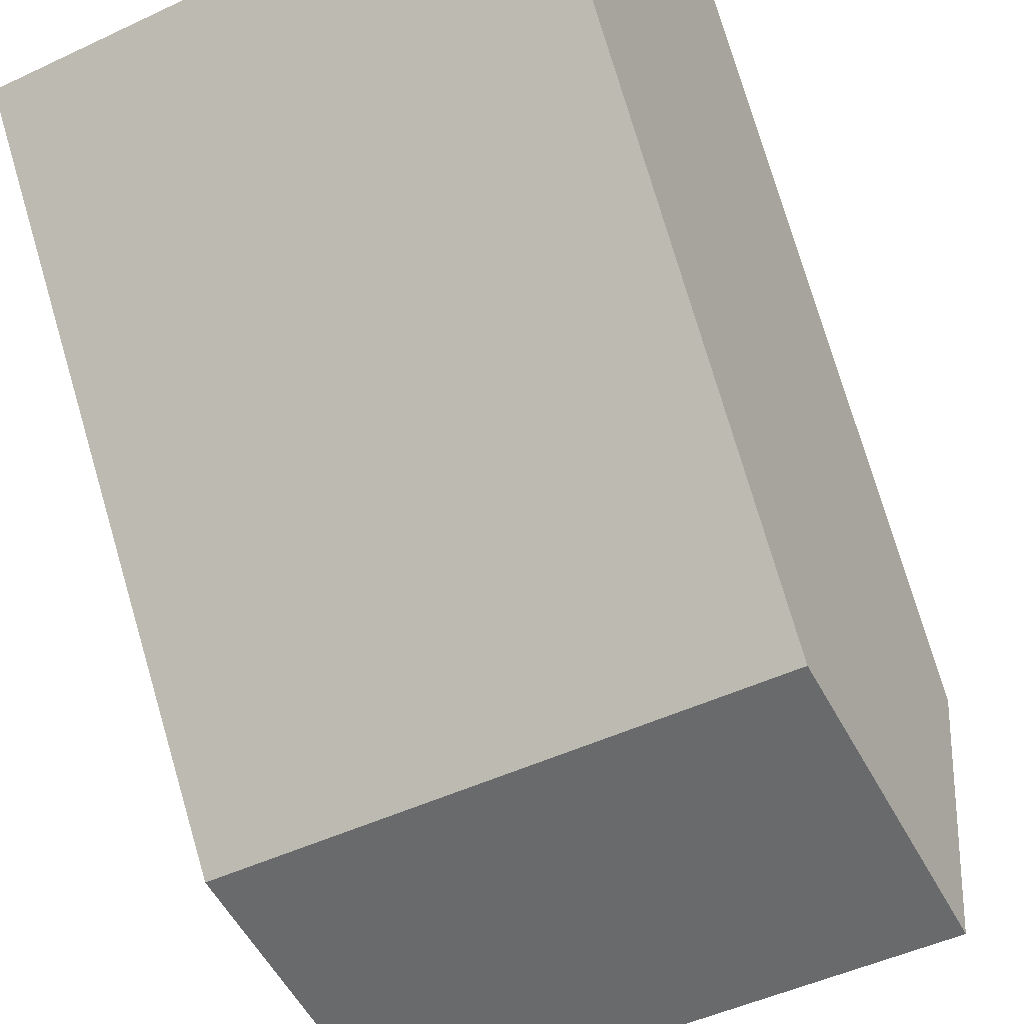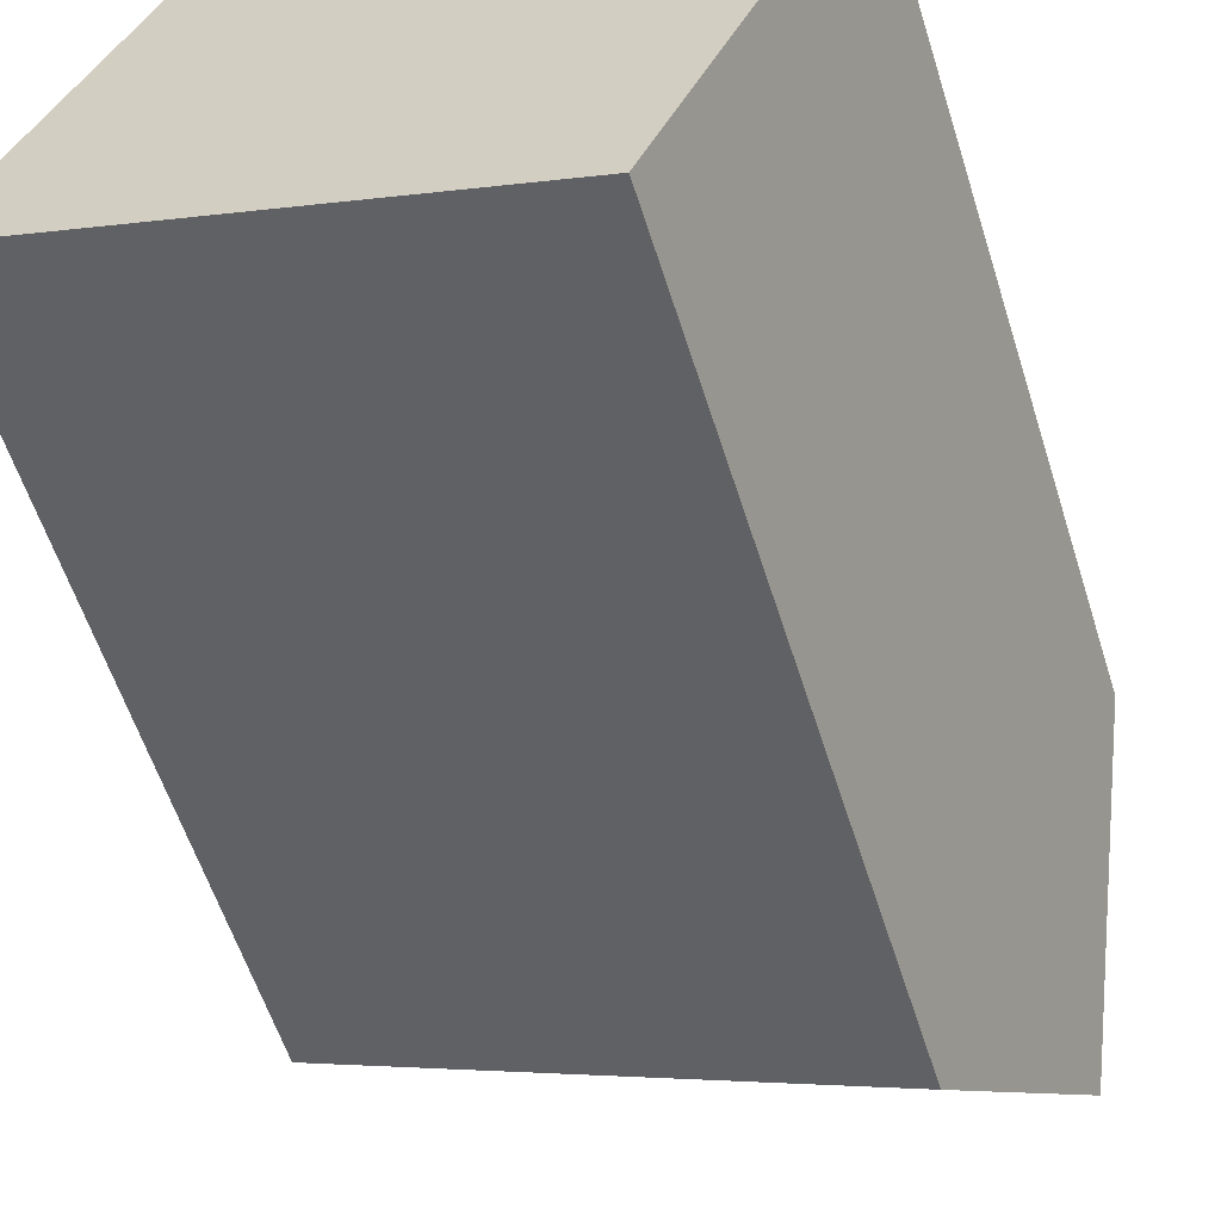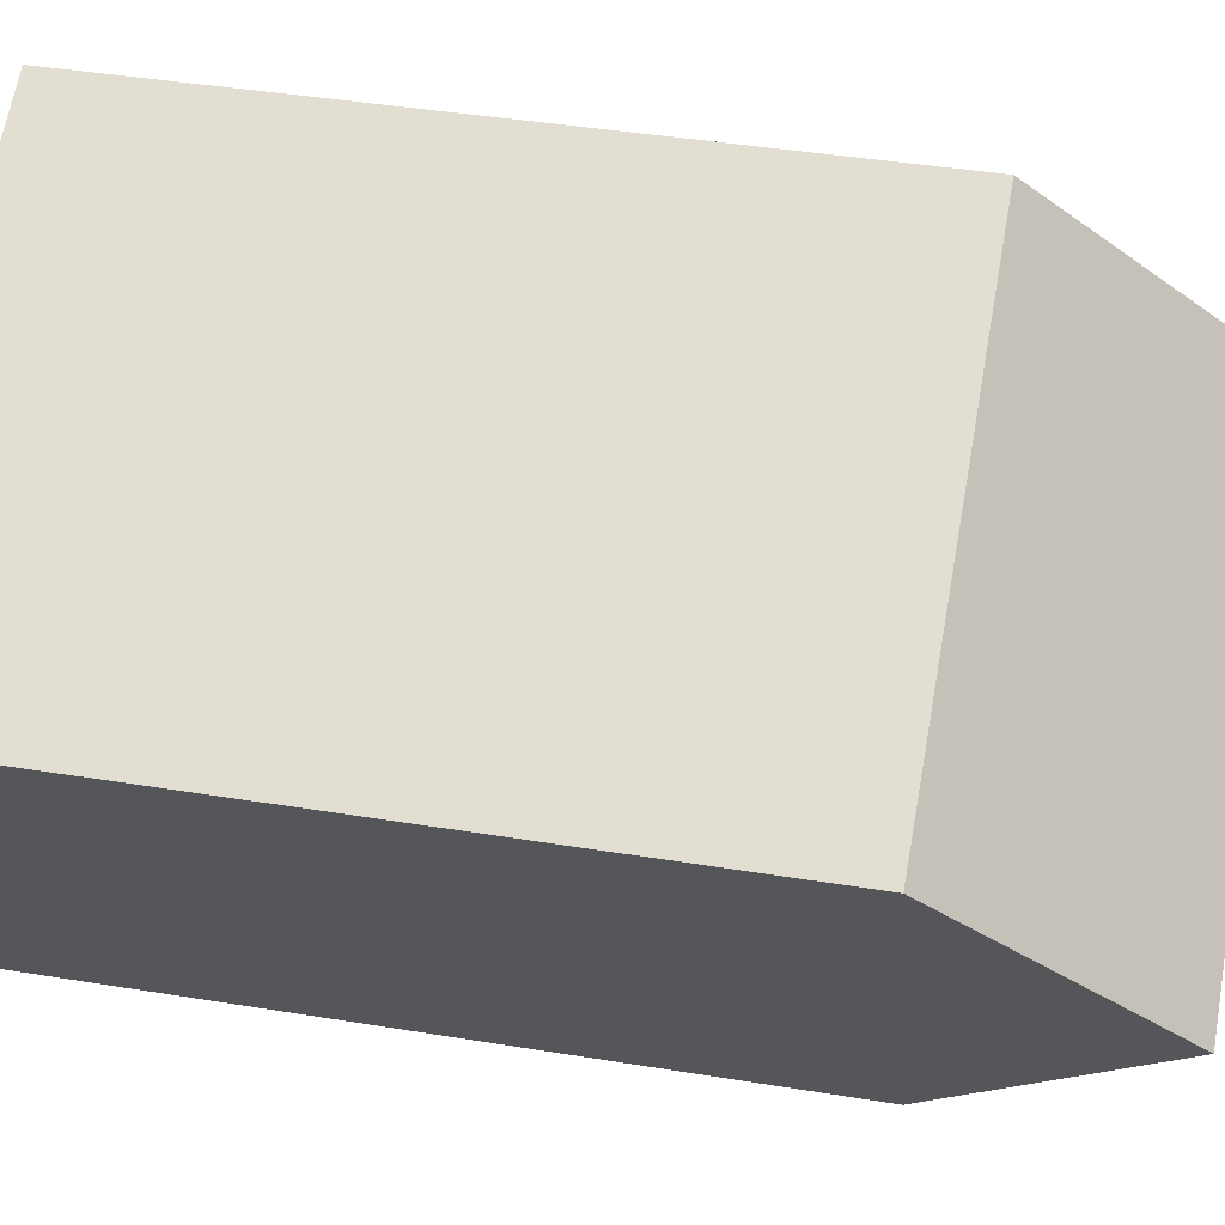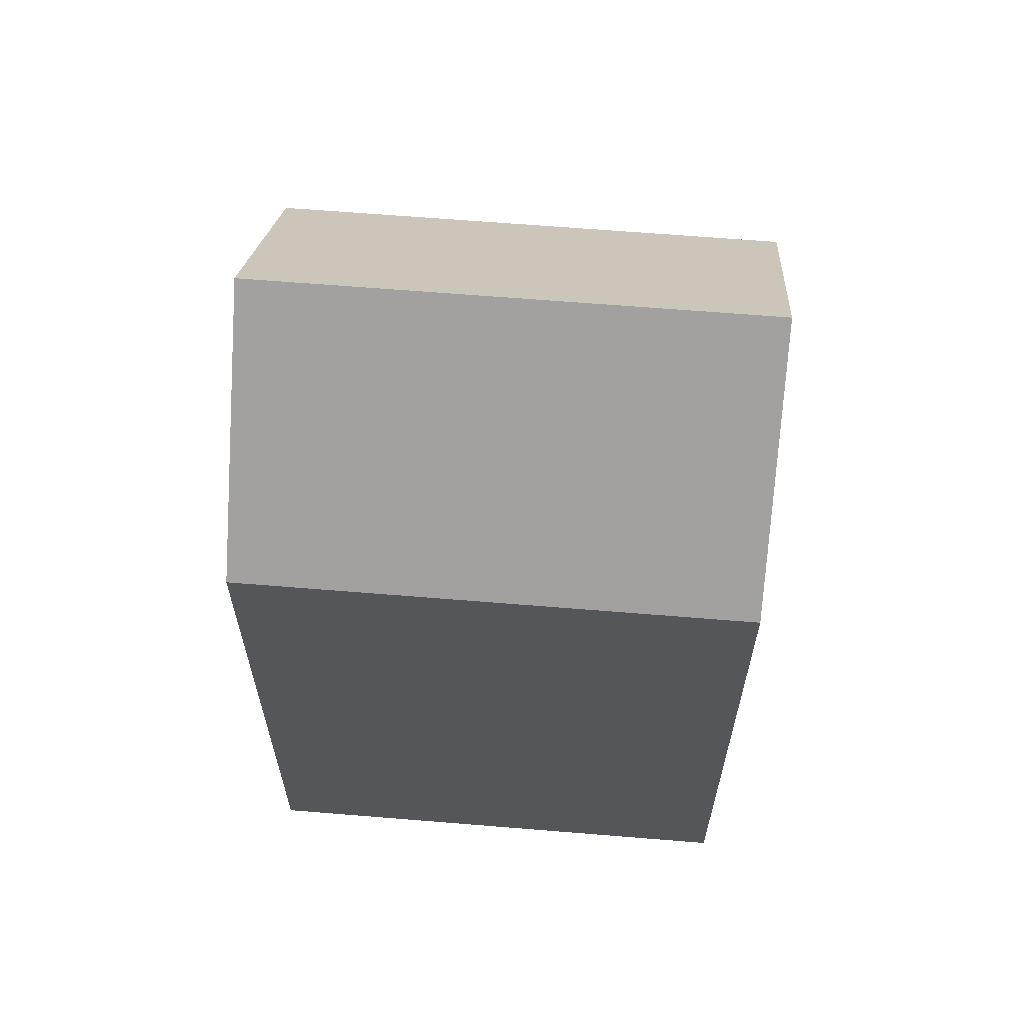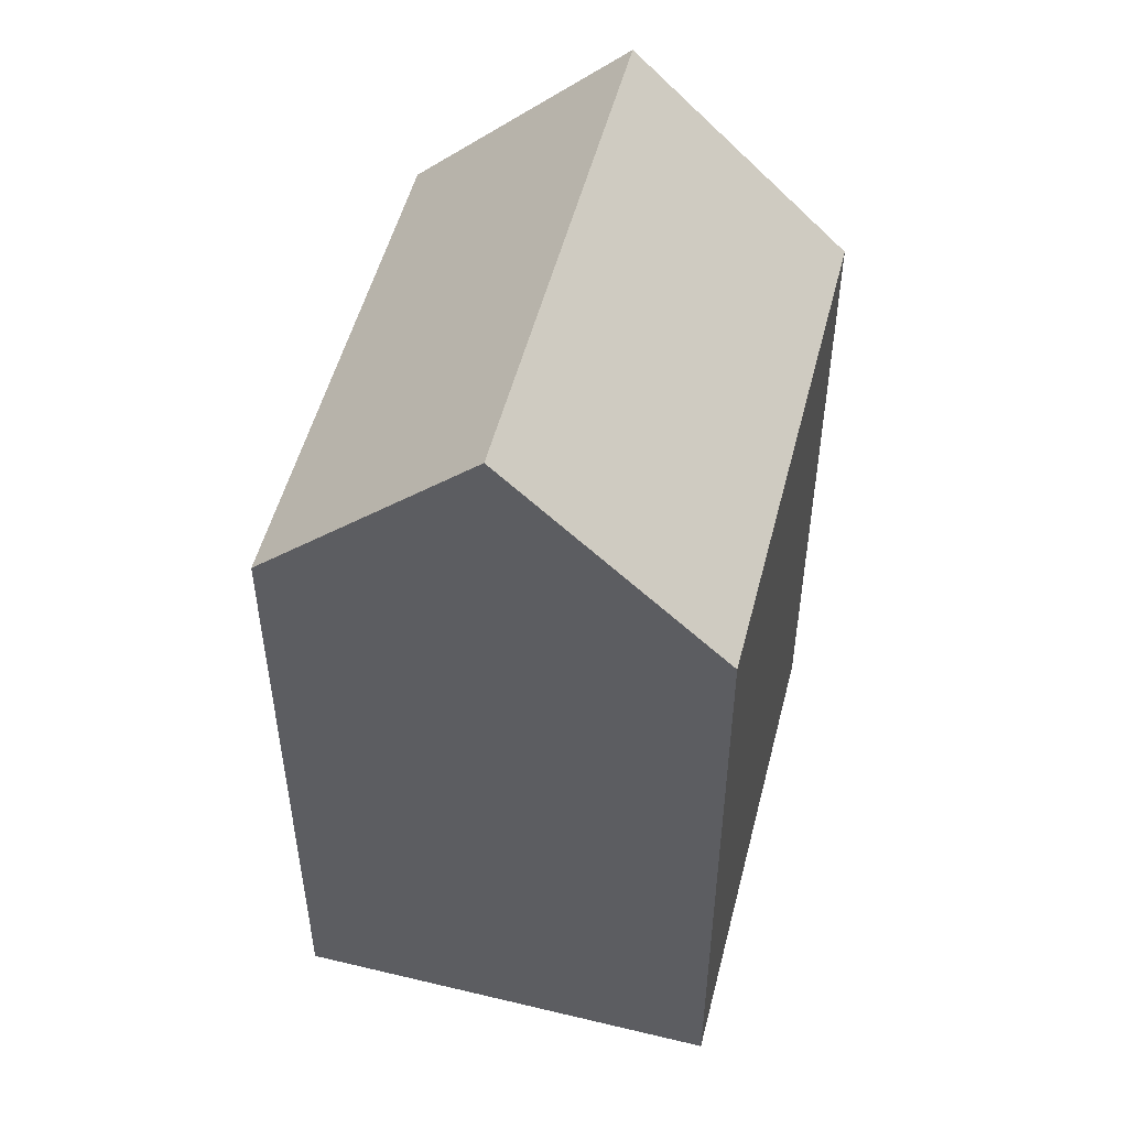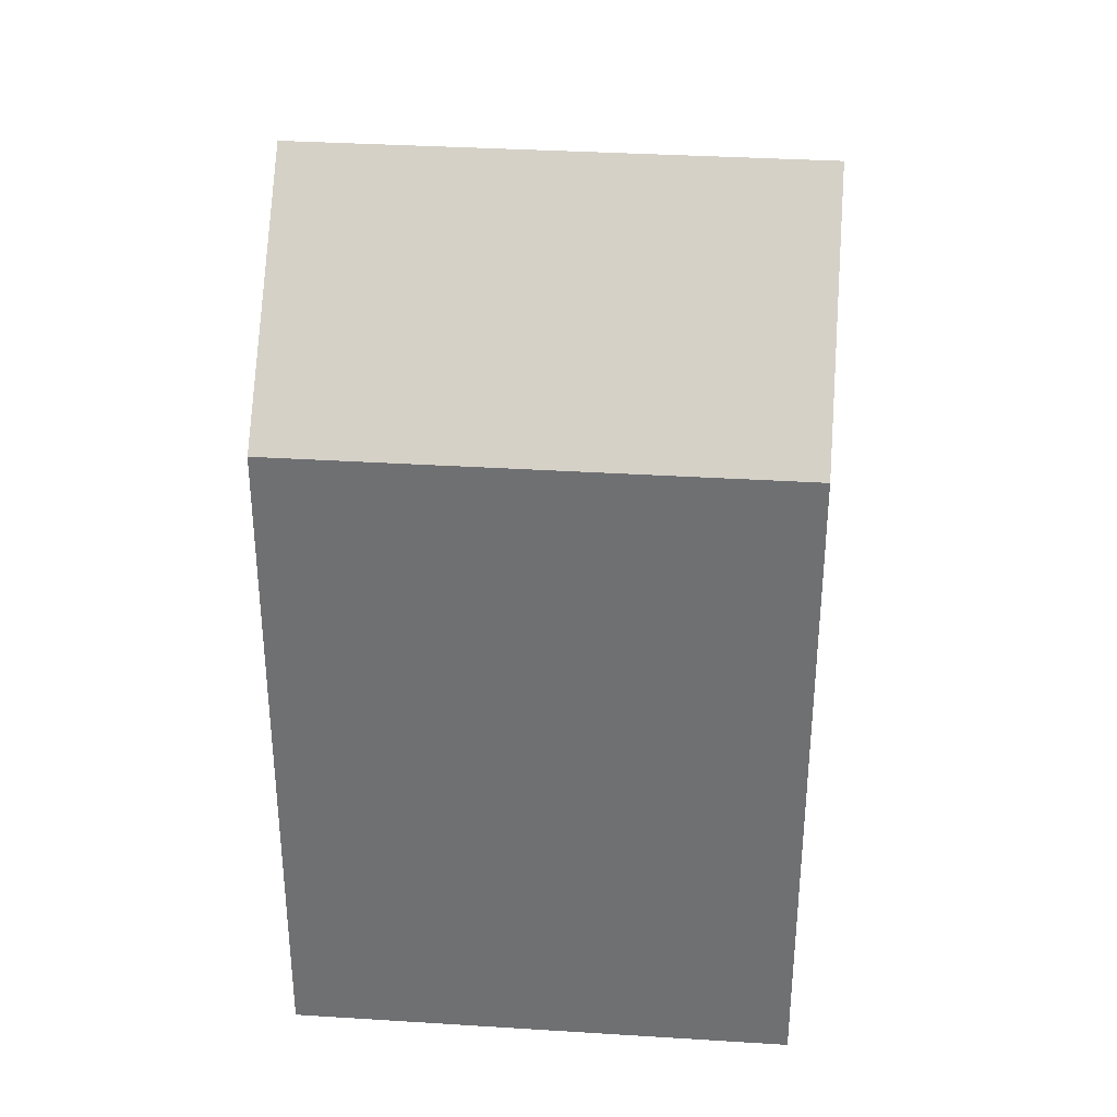
<metadata>
{"format":"obj","ext":"obj","renderer":"f3d","projection":"perspective","resolution":1024,"background":"white","views":[{"elev":75.9,"azim":163.7,"up":"+Z"},{"elev":-58.4,"azim":17.5,"up":"+Z"},{"elev":42.2,"azim":101.1,"up":"+Z"},{"elev":63.9,"azim":28.0,"up":"+Y"},{"elev":51.9,"azim":-52.5,"up":"+Y"},{"elev":34.5,"azim":28.1,"up":"+Y"}]}
</metadata>
<code>
v  0 0 0
v  16.36 -3.053e-16 4.985
v  4.305 -6.228e-16 10.17
v  12.06 3.176e-16 -5.186
v  4.306 17.61 10.17
v  0.0003762 17.61 -0.0005585
v  2.153 22.84 5.085
v  12.06 17.61 -5.187
v  16.36 17.61 4.985
v  14.21 22.84 -0.101
g defaultobject
f 1 2 3
f 2 1 4
f 5 1 3
f 1 5 6
f 6 5 7
f 6 4 1
f 4 6 8
f 8 2 4
f 2 8 9
f 9 8 10
f 2 5 3
f 5 2 9
f 10 6 7
f 6 10 8
f 9 7 5
f 7 9 10

</code>
